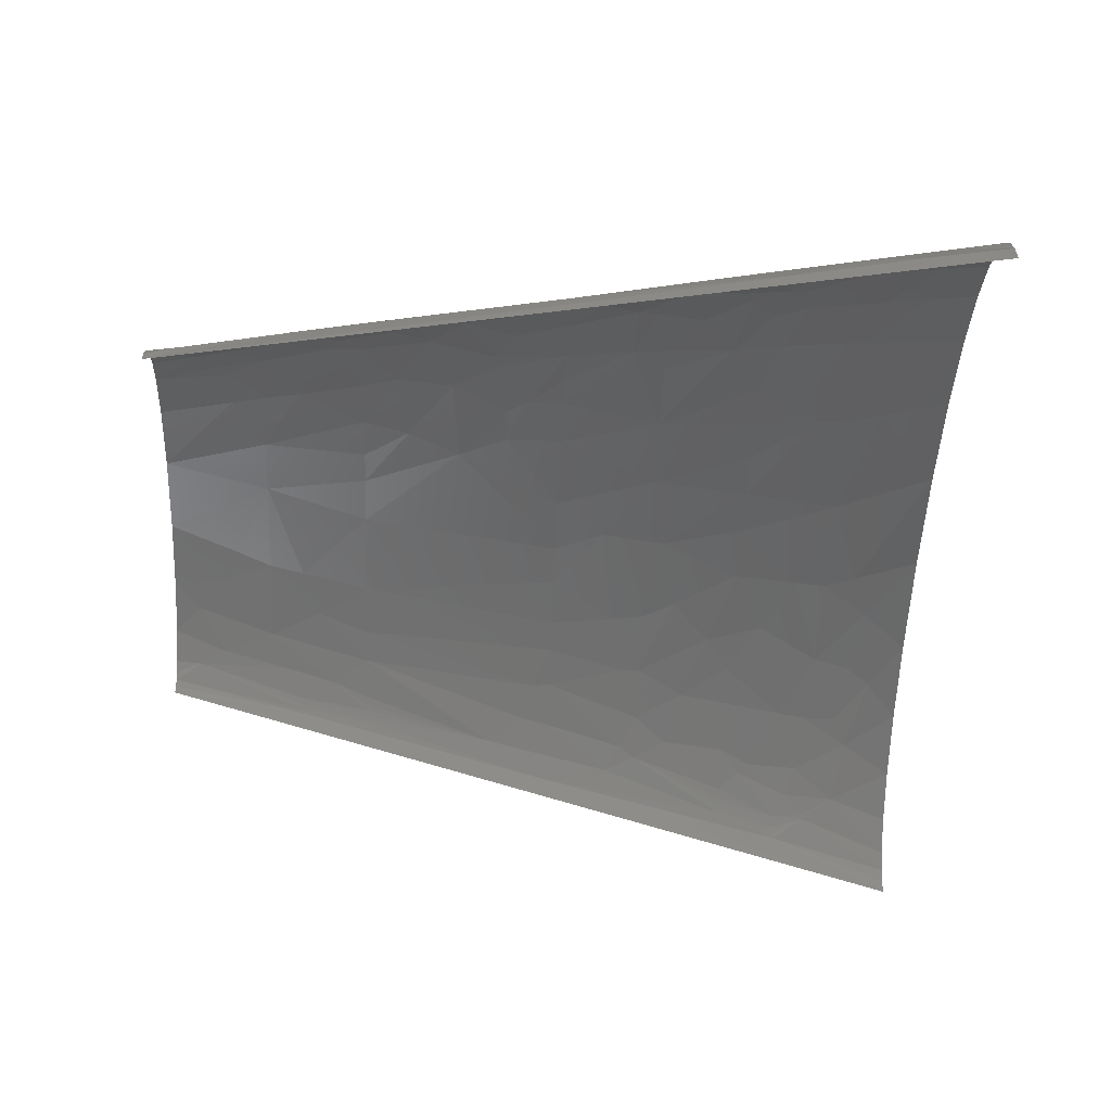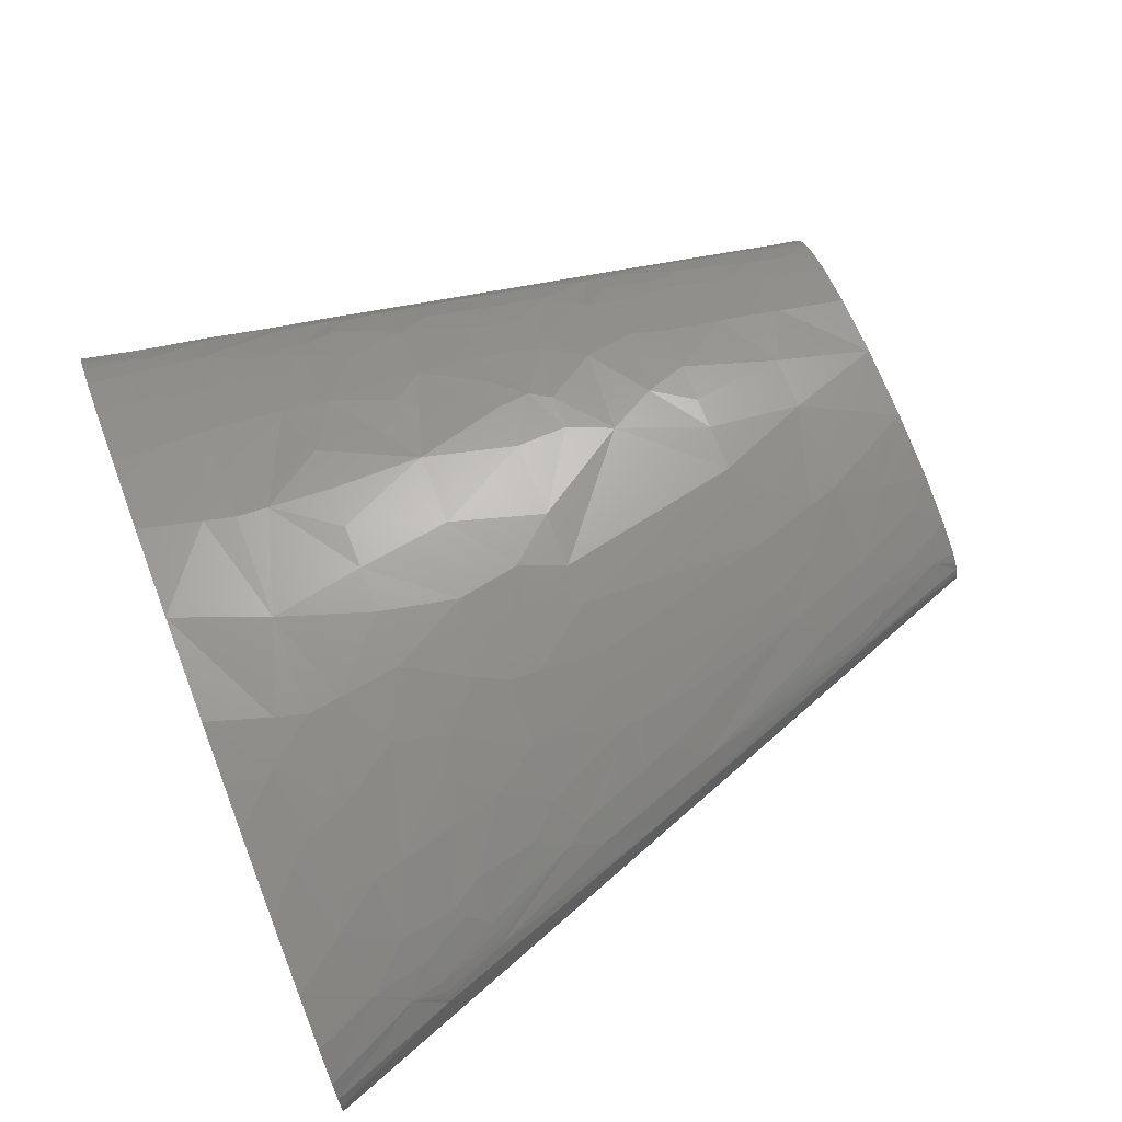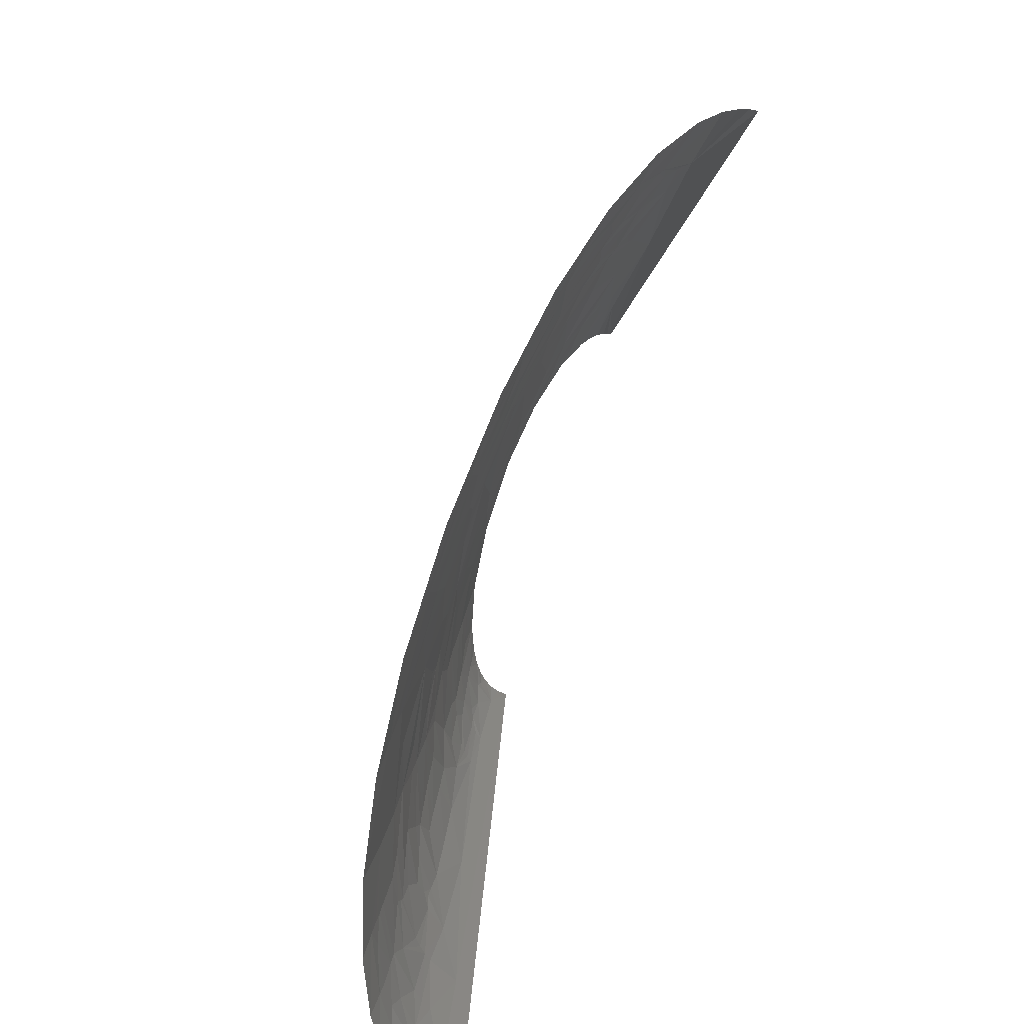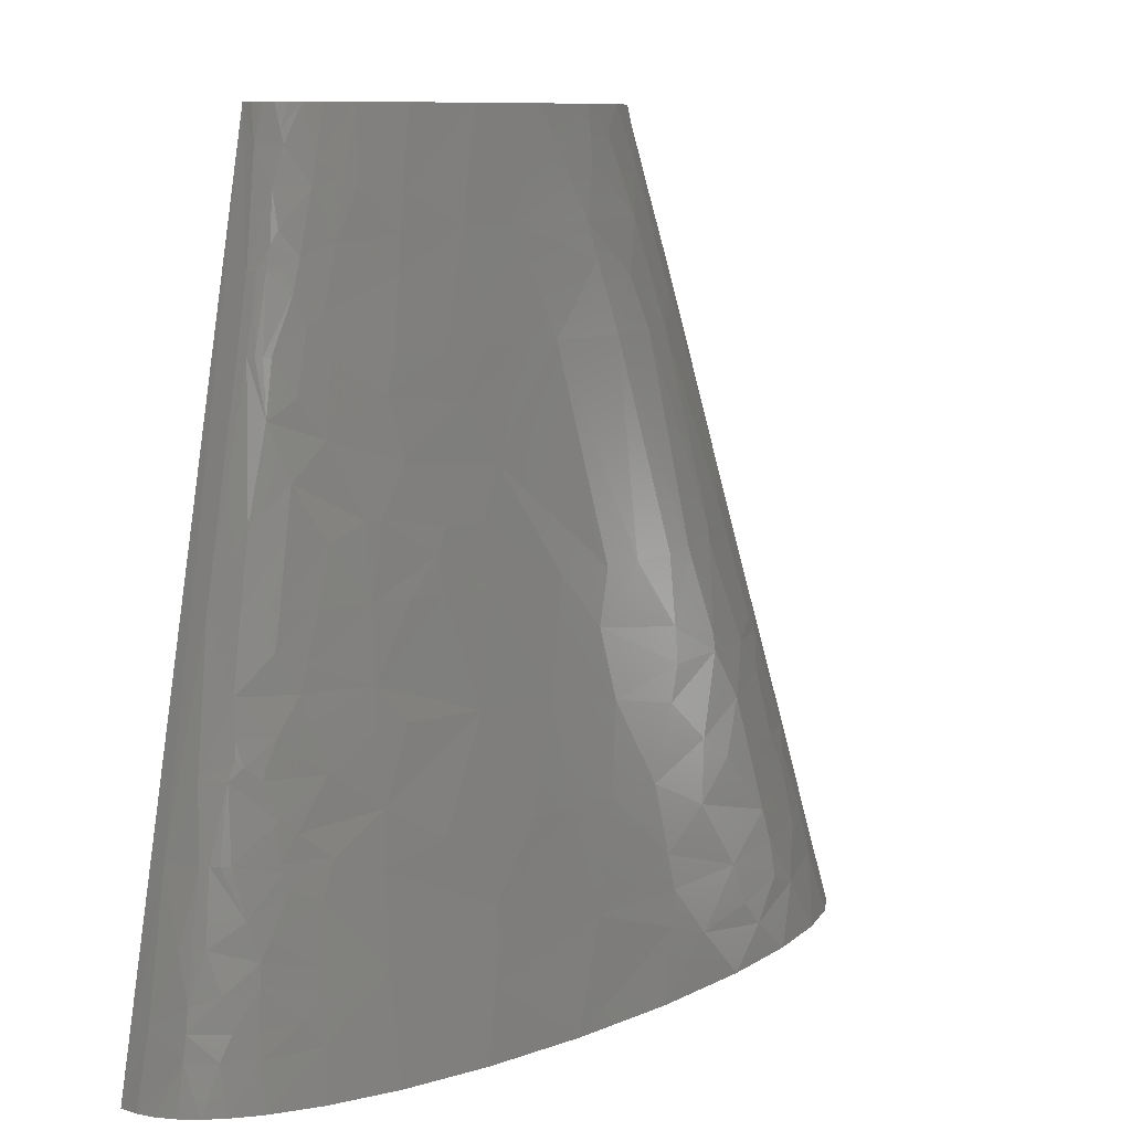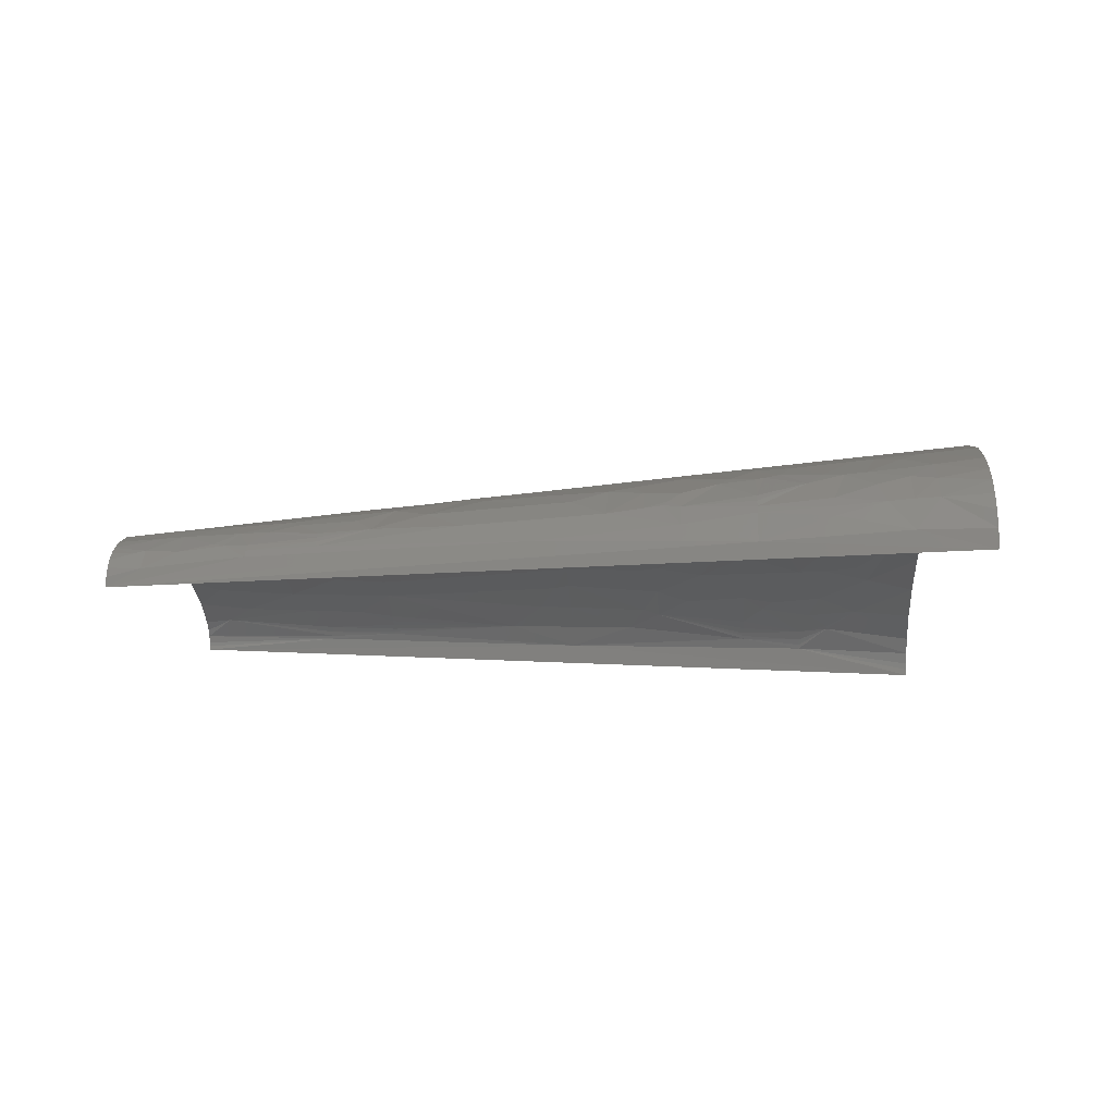
<metadata>
{"format":"stl","ext":"stl","renderer":"f3d","projection":"perspective","resolution":1024,"background":"white","views":[{"elev":-49.1,"azim":-92.4,"up":"+Z"},{"elev":68.5,"azim":68.7,"up":"+Z"},{"elev":-78.1,"azim":74.3,"up":"+Y"},{"elev":9.5,"azim":-45.7,"up":"+Y"},{"elev":-10.0,"azim":-86.2,"up":"+Z"}]}
</metadata>
<code>
# stl→obj: 244 verts, 446 faces
v -85.73 71.24 15.73
v -91.89 47.5 13.19
v -89.73 47.5 16.6
v -83.88 71.24 18.05
v -87.07 47.5 19.81
v -58.43 237.5 8.483
v -75.9 142.5 9.342
v -61.24 213.7 11.24
v -51.86 285 0
v -56.92 237.5 10.81
v -59.8 213.7 13.02
v -55.04 237.5 12.99
v -58.16 213.7 14.72
v 186.9 47.5 9.434
v 204.6 0 9.285
v 206.6 0 4.953
v 207.2 0 2.479
v 207.4 0 0
v 171.3 71.24 16.27
v 167.9 71.24 18.65
v 180.8 47.5 15.94
v 173.5 71.24 14.45
v 174.6 71.24 13.41
v 184 47.5 12.96
v 175.7 71.24 12.37
v 185.8 47.5 10.92
v 42.15 213.7 32.49
v 58.74 142.5 38.35
v 74.21 142.5 36.64
v 73.27 213.7 28.78
v 92.79 142.5 33.64
v 104.8 142.5 31.04
v 153.3 142.5 7.109
v 103.7 285 0
v 92.19 213.7 24.63
v 114.9 237.5 10.27
v 121.9 213.7 11.93
v 123.7 213.7 10.52
v 124.6 213.7 9.681
v 116.8 237.5 8.57
v 125.5 213.7 8.833
v 118.1 237.5 7.14
v 118.9 237.5 6.068
v 101.9 285 5.167
v 103.2 285 2.81
v 103.6 285 1.407
v -98.63 23.75 7.209
v -103.7 0 0
v -103.1 0 6.615
v -77.71 15.83 31.91
v -87.37 0 28.2
v -78.17 0 33.76
v -77.42 23.75 31
v -83.87 23.75 26.93
v -90.26 71.24 5.659
v -57.17 59.37 35.71
v -58.67 39.58 37.35
v -38.46 35.62 43.28
v -52.63 71.24 35.97
v -65.85 63.33 31.77
v 42.96 35.62 49.66
v 53.24 71.24 45.83
v 35.21 71.24 46.44
v -70.18 142.5 17.29
v -74.05 118.7 18.28
v -36.01 118.7 35.75
v -36.47 106.9 36.81
v -26.72 106.9 38.8
v -10.69 142.5 37.87
v -22.32 142.5 36.23
v -35.01 142.5 33.66
v -66.16 166.2 16.45
v 28.52 106.9 43.15
v 17.91 71.24 46.31
v 37.3 142.5 39.64
v 7.706 142.5 39.39
v 178.2 23.75 23.89
v 170.7 0 31.92
v 188.8 0 23.3
v 199.9 0 14.97
v 153.1 71.24 26.4
v 133.4 71.24 33.26
v 160.3 59.37 25.43
v 163.3 63.33 23.19
v -42.1 225.6 22.74
v -47.24 221.6 20.9
v -41.42 213.7 24.36
v -21.61 213.7 29.66
v 147.6 94.99 24.36
v -40.51 269.1 18.19
v -37.18 285 17.81
v -42.43 285 14.95
v -27.73 285 21.27
v 154.9 118.7 14.77
v 5.921 249.4 29.55
v 11.75 213.7 33.05
v 24.1 213.7 33.18
v -3.766 213.7 32.09
v 146.7 142.5 14.01
v 135.9 142.5 20.51
v 26.72 249.4 29.77
v 42.38 285 25.26
v 13.68 285 26.54
v 138.4 166.2 13.33
v 117.5 213.7 14.87
v 103.9 213.7 20.98
v 120.1 213.7 13.2
v 111.2 225.6 15.67
v 90.4 249.4 19.96
v -94.83 15.83 18.06
v -101.1 0 12.73
v -97.7 0 18.36
v -93.09 0 23.51
v -93.4 23.75 17.9
v -92.18 31.66 17.46
v -60.05 17.15 39.3
v -61.49 0 40.66
v -37.47 0 46.9
v -65.78 25.07 36.32
v -75.94 36.94 30.03
v -59.32 25.73 38.63
v -75.19 43.54 29.55
v -59.4 29.68 38.17
v -59.16 32.98 37.9
v -77.49 55.41 26.41
v -79.42 71.24 22.39
v -81.77 71.24 20.27
v -72.1 50.13 30.36
v -67.03 68.6 30.56
v -83.11 94.99 12.75
v -67.59 71.24 29.95
v -1.491 23.75 49.58
v -6.516 0 51.3
v 30.71 0 53.1
v -66.95 83.12 28.74
v -62.62 79.16 31.31
v -52.4 94.99 33.49
v 0.8807 35.62 48.68
v -70.05 94.99 25.34
v -37.5 65.31 40.62
v 1.133 47.5 47.62
v 1.6 71.24 45.5
v -16.03 71.24 43.74
v -65.23 106.9 26.51
v -35.72 83.12 39.29
v 78.22 23.75 48.7
v 71.82 0 51.66
v -56.37 110.8 30.23
v 95.69 17.81 47.35
v 112.6 0 46.83
v -58.05 118.7 28.57
v -63.53 130.6 24.21
v -61.21 142.5 23.91
v -51.11 142.5 28.69
v 81.06 35.62 47.19
v 116.2 35.62 42.02
v -55.71 126.7 28.64
v 78.99 47.5 46.17
v 74.88 71.24 44.12
v 0.1651 106.9 42.15
v 156.2 19.79 33.89
v 145 0 40.07
v 164.1 39.58 27.53
v -46.54 160.3 28.41
v 142.7 37.6 35.44
v 143.6 25.07 36.96
v -59.31 195.9 16.99
v -55.11 178.1 22.48
v -44.6 190 25.82
v -56.31 213.7 16.33
v 139.6 48.81 34.71
v 117.8 71.24 37.25
v -34.96 166.2 31.32
v -29.97 166.2 32.5
v -51.43 201.9 21.3
v 52.87 124.7 40.59
v 173.8 43.54 21.86
v 182.2 35.62 18.41
v -20.89 182.1 32.77
v 183.6 35.62 17.4
v 128.6 89.05 32.1
v 136.5 106.9 26.75
v -49.65 231.5 18.22
v -24.91 201.9 30.14
v -53.29 245.4 13.11
v -47.14 241.4 18.32
v -42.21 261.2 18.35
v -51.34 249.4 14.15
v -37.09 245.4 22.43
v -51.47 261.2 11.68
v -47.76 273.1 12.9
v -48.06 277.1 11.87
v -45.71 285 12.51
v -48.37 285 9.8
v -18.45 236.2 28.11
v 152.3 106.9 19.57
v 147.4 112.8 20.91
v 119.7 142.5 26.88
v -16.96 247.4 27.32
v -14.84 259.9 26.5
v -10.92 285 24.76
v 131.5 154.4 20.26
v 65.4 237.5 27.37
v 61.6 249.4 26.62
v 83.34 231.5 24.49
v 54.95 261.2 26.28
v 66.94 267.2 23.59
v 67.17 285 21.32
v 104.2 243.4 15.48
v 95.34 267.2 14.96
v -87.47 15.83 25.5
v -85.08 34.3 24.23
v -77.68 94.99 19.5
v -75.53 100.9 20.33
v -73.87 98.95 22.06
v -75.06 106.9 19.64
v 129.4 12.53 42.15
v 121.3 21.44 42.74
v -57.76 163.3 23.02
v 99.82 59.37 42.12
v -12.33 154.4 36.58
v 104.2 80.15 38.94
v 86.89 94.99 40.1
v -7.624 162.3 36.4
v 6.146 162.3 37.5
v 92.46 118.7 36.51
v 92.02 106.9 37.96
v 12.7 179.4 36.22
v -52.91 273.1 6.031
v -51.51 285 3.554
v -50.32 285 6.818
v 2.016 197.9 34
v -33.71 263.4 21.65
v -29.78 260.6 23.19
v -29.01 264.5 23.01
v 119.8 148.4 25.92
v 77.98 276.1 19.79
v 86.23 285 15.6
v 98.77 276.1 11.12
v 96.85 285 10.05
v 100.2 285 7.291
v 58.03 100.9 42.59
v 116.2 106.9 32.98
v 115.9 112.8 32.24
f 1 2 3
f 4 3 5
f 4 1 3
f 6 7 8
f 6 9 7
f 10 6 8
f 10 8 11
f 12 11 13
f 12 10 11
f 14 15 16
f 14 16 17
f 14 17 18
f 19 20 21
f 22 19 21
f 23 21 24
f 23 22 21
f 25 23 24
f 25 24 26
f 25 26 14
f 27 28 29
f 30 27 29
f 30 31 32
f 30 29 31
f 33 25 14
f 33 18 34
f 33 14 18
f 35 30 32
f 36 37 38
f 36 38 39
f 40 39 41
f 40 36 39
f 42 40 41
f 43 44 42
f 43 45 44
f 43 46 45
f 43 34 46
f 43 33 34
f 43 41 33
f 43 42 41
f 47 48 49
f 50 51 52
f 53 54 50
f 55 9 48
f 55 7 9
f 55 48 47
f 55 2 1
f 55 47 2
f 56 57 58
f 59 60 56
f 61 62 63
f 64 7 65
f 66 67 68
f 66 69 70
f 66 70 71
f 72 8 7
f 72 7 64
f 73 74 63
f 73 75 76
f 77 78 79
f 77 79 80
f 81 82 83
f 84 81 83
f 84 20 81
f 84 21 20
f 85 86 87
f 85 87 88
f 89 81 20
f 90 91 92
f 90 93 91
f 94 25 33
f 95 96 97
f 95 98 96
f 99 94 33
f 99 100 94
f 101 97 27
f 101 102 103
f 101 95 97
f 101 103 95
f 104 105 106
f 104 107 105
f 104 37 107
f 104 38 37
f 104 39 38
f 104 33 41
f 104 41 39
f 104 99 33
f 108 106 105
f 108 105 107
f 108 37 36
f 108 107 37
f 109 106 108
f 110 49 111
f 110 111 112
f 110 112 113
f 110 47 49
f 114 47 110
f 115 5 3
f 115 2 47
f 115 3 2
f 115 47 114
f 116 52 117
f 116 117 118
f 116 50 52
f 116 118 58
f 119 50 116
f 119 53 50
f 120 53 119
f 120 54 53
f 121 119 116
f 121 116 58
f 122 120 57
f 123 119 121
f 123 121 58
f 124 119 123
f 124 123 58
f 124 120 119
f 124 58 57
f 124 57 120
f 125 126 127
f 125 5 122
f 125 127 4
f 125 4 5
f 128 122 57
f 128 60 125
f 128 125 122
f 128 57 56
f 128 56 60
f 129 126 125
f 129 125 60
f 129 60 59
f 130 55 1
f 130 7 55
f 130 1 4
f 130 65 7
f 131 129 59
f 131 126 129
f 132 118 133
f 132 133 134
f 132 134 61
f 132 58 118
f 135 126 131
f 136 135 131
f 136 131 59
f 136 137 135
f 138 58 132
f 138 132 61
f 139 135 137
f 140 56 58
f 140 59 56
f 141 61 63
f 141 58 138
f 141 74 142
f 141 142 143
f 141 63 74
f 141 143 140
f 141 138 61
f 141 140 58
f 144 139 137
f 145 67 137
f 145 68 67
f 145 136 59
f 145 137 136
f 145 140 143
f 145 59 140
f 146 134 147
f 146 61 134
f 148 137 67
f 148 144 137
f 148 67 66
f 149 147 150
f 149 146 147
f 151 65 144
f 151 148 66
f 151 144 148
f 152 153 64
f 152 64 65
f 152 154 153
f 152 65 151
f 155 61 146
f 155 149 156
f 155 146 149
f 157 66 71
f 157 151 66
f 157 154 152
f 157 152 151
f 157 71 154
f 158 62 61
f 158 155 156
f 158 159 62
f 158 61 155
f 160 145 143
f 160 66 68
f 160 74 73
f 160 73 76
f 160 69 66
f 160 142 74
f 160 143 142
f 160 68 145
f 160 76 69
f 161 162 78
f 161 77 163
f 161 78 77
f 164 153 154
f 164 154 71
f 165 156 166
f 165 161 163
f 165 166 161
f 167 72 168
f 167 168 169
f 167 11 8
f 167 8 72
f 167 13 11
f 167 170 13
f 171 83 82
f 171 163 83
f 171 156 165
f 171 82 172
f 171 165 163
f 173 168 164
f 173 169 168
f 173 164 71
f 174 173 71
f 175 170 167
f 175 86 170
f 175 169 87
f 175 87 86
f 175 167 169
f 176 29 28
f 176 75 73
f 176 28 75
f 177 163 77
f 177 83 163
f 177 84 83
f 177 21 84
f 178 21 177
f 178 177 77
f 179 173 174
f 179 169 173
f 180 80 15
f 180 21 178
f 180 178 77
f 180 77 80
f 180 24 21
f 180 15 14
f 180 26 24
f 180 14 26
f 181 89 182
f 181 82 81
f 181 81 89
f 181 172 82
f 183 170 86
f 183 86 85
f 183 13 170
f 183 12 13
f 184 98 88
f 184 87 169
f 184 88 87
f 184 169 179
f 185 6 10
f 185 10 12
f 186 187 188
f 186 183 85
f 186 185 12
f 186 12 183
f 186 188 185
f 186 85 189
f 186 189 187
f 190 188 187
f 190 6 185
f 190 185 188
f 191 190 187
f 191 187 90
f 191 90 92
f 192 193 194
f 192 92 193
f 192 191 92
f 195 98 95
f 195 88 98
f 195 85 88
f 195 189 85
f 196 20 19
f 196 19 22
f 196 22 23
f 196 182 89
f 196 23 25
f 196 25 94
f 196 89 20
f 197 100 198
f 197 196 94
f 197 198 182
f 197 94 100
f 197 182 196
f 199 189 195
f 199 195 95
f 200 103 201
f 200 199 95
f 200 95 103
f 202 99 104
f 202 100 99
f 202 104 106
f 203 27 30
f 203 101 27
f 204 101 203
f 205 30 35
f 205 35 106
f 205 203 30
f 205 204 203
f 205 109 204
f 205 106 109
f 206 102 101
f 206 101 204
f 207 208 102
f 207 102 206
f 207 204 109
f 207 206 204
f 209 108 36
f 209 109 108
f 210 109 209
f 211 113 51
f 211 110 113
f 211 54 114
f 211 50 54
f 211 51 50
f 211 114 110
f 212 54 120
f 212 122 5
f 212 120 122
f 212 114 54
f 212 5 115
f 212 115 114
f 213 127 126
f 213 4 127
f 213 126 135
f 213 130 4
f 213 135 139
f 214 130 213
f 215 213 139
f 215 214 213
f 215 139 144
f 216 130 214
f 216 214 215
f 216 215 144
f 216 65 130
f 216 144 65
f 217 150 162
f 217 149 150
f 217 162 161
f 217 161 166
f 218 217 166
f 218 156 149
f 218 166 156
f 218 149 217
f 219 64 153
f 219 164 168
f 219 168 72
f 219 153 164
f 219 72 64
f 220 158 156
f 220 156 171
f 220 171 172
f 220 159 158
f 221 174 71
f 221 70 69
f 221 71 70
f 221 69 76
f 222 220 172
f 222 159 220
f 222 172 181
f 223 159 222
f 224 174 221
f 224 179 174
f 225 224 221
f 225 221 76
f 225 76 75
f 226 29 176
f 226 176 227
f 226 32 31
f 226 31 29
f 228 28 27
f 228 75 28
f 228 225 75
f 228 27 97
f 228 179 224
f 228 224 225
f 229 230 9
f 229 231 230
f 229 194 231
f 229 6 190
f 229 192 194
f 229 191 192
f 229 190 191
f 229 9 6
f 232 97 96
f 232 98 184
f 232 184 179
f 232 228 97
f 232 179 228
f 232 96 98
f 233 187 189
f 233 90 187
f 233 93 90
f 234 233 189
f 234 189 199
f 234 199 200
f 235 201 93
f 235 93 233
f 235 200 201
f 235 234 200
f 235 233 234
f 236 198 100
f 236 32 198
f 236 35 32
f 236 106 35
f 236 100 202
f 236 202 106
f 237 238 208
f 237 208 207
f 237 210 238
f 237 207 109
f 237 109 210
f 239 42 44
f 239 40 42
f 239 240 238
f 239 241 240
f 239 44 241
f 239 36 40
f 239 238 210
f 239 209 36
f 239 210 209
f 242 73 63
f 242 223 227
f 242 63 62
f 242 62 159
f 242 176 73
f 242 227 176
f 242 159 223
f 243 181 182
f 243 222 181
f 243 227 223
f 243 226 227
f 243 223 222
f 244 198 32
f 244 243 182
f 244 32 226
f 244 182 198
f 244 226 243

</code>
